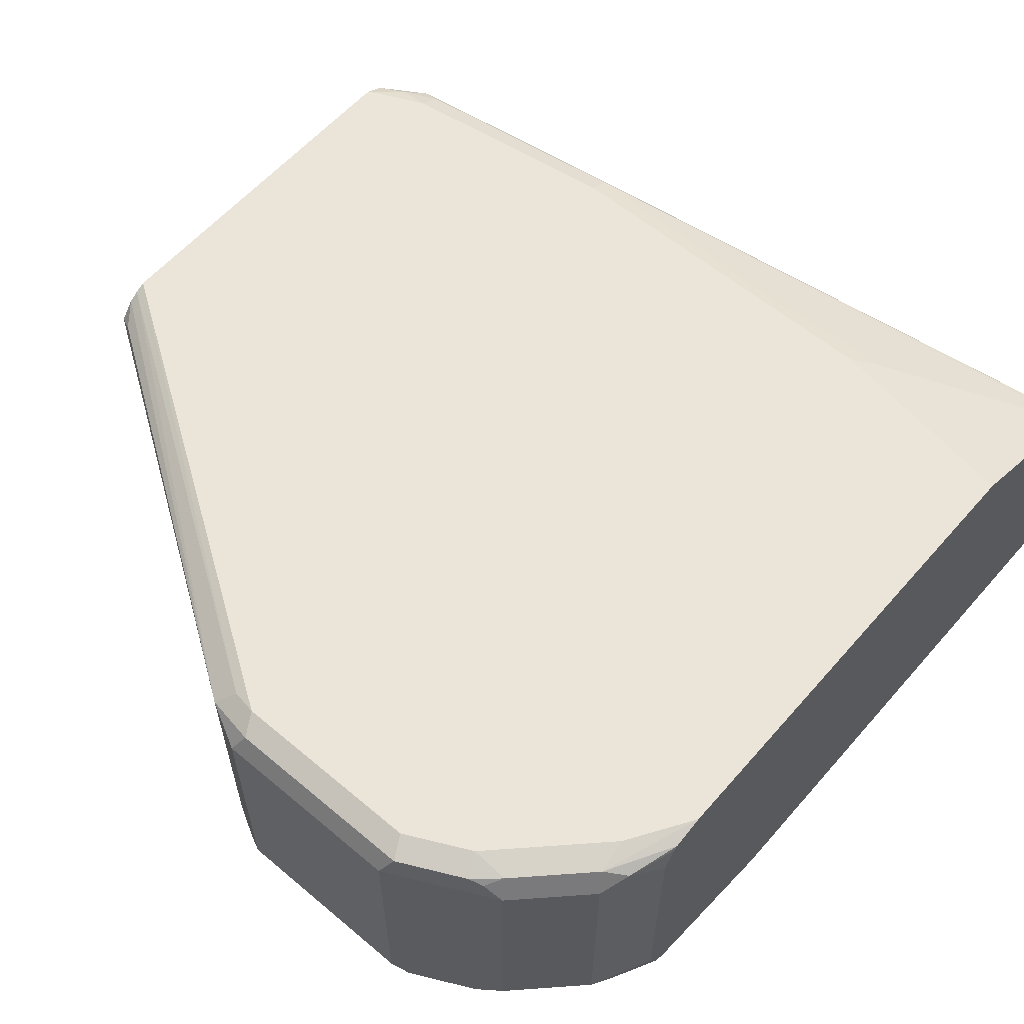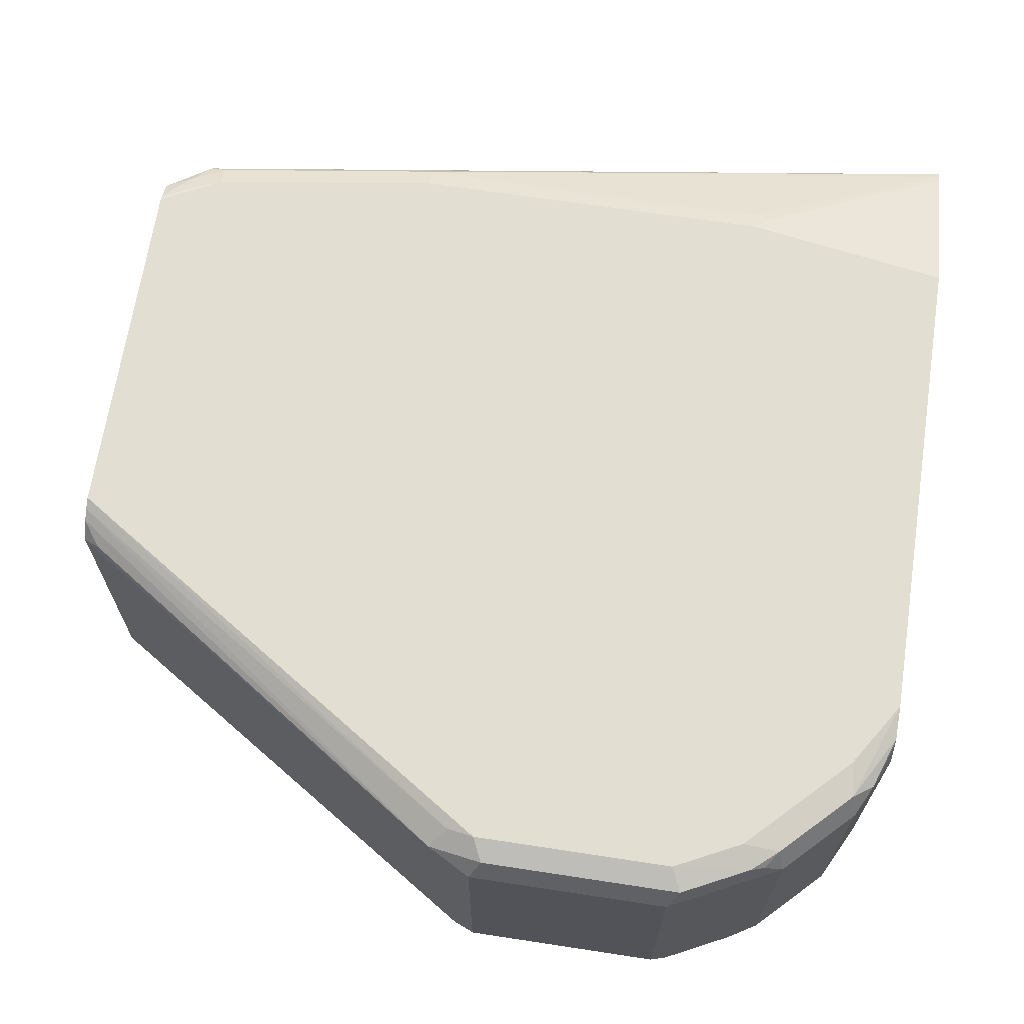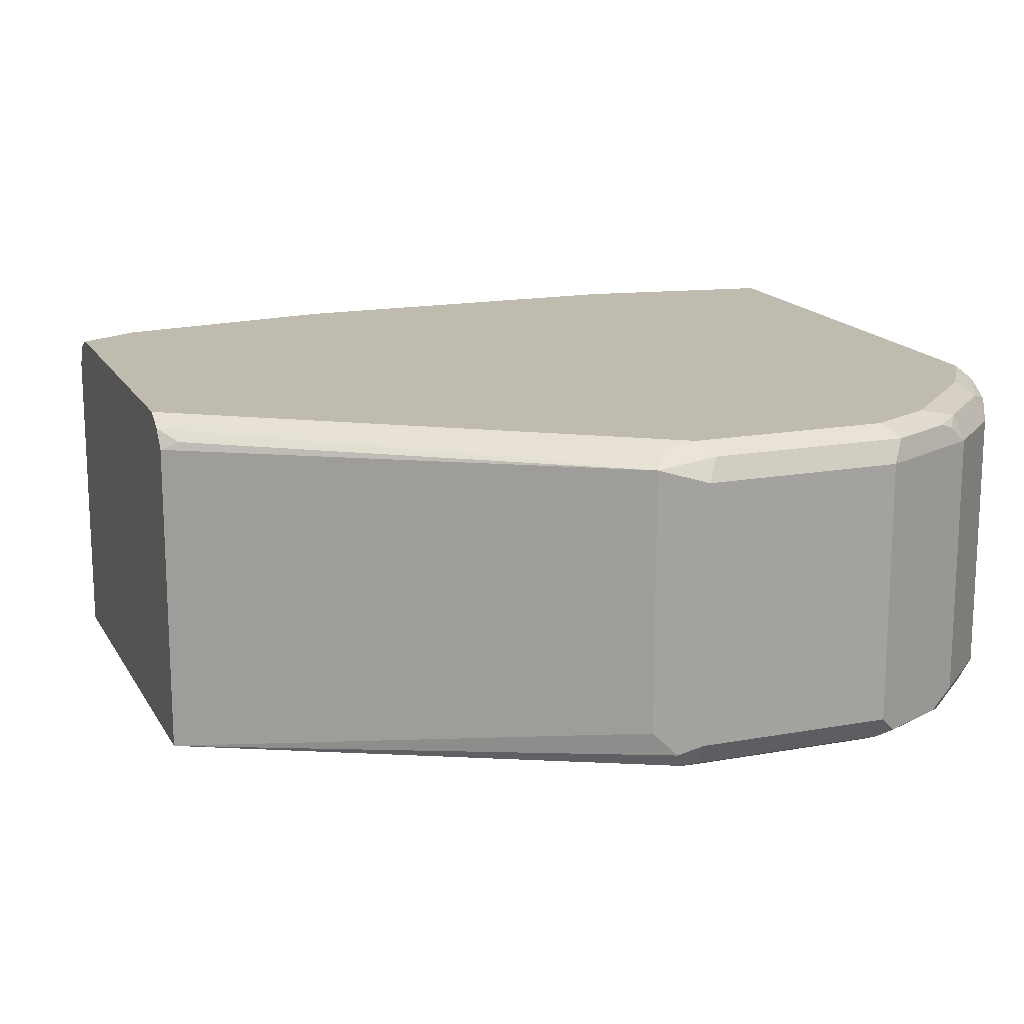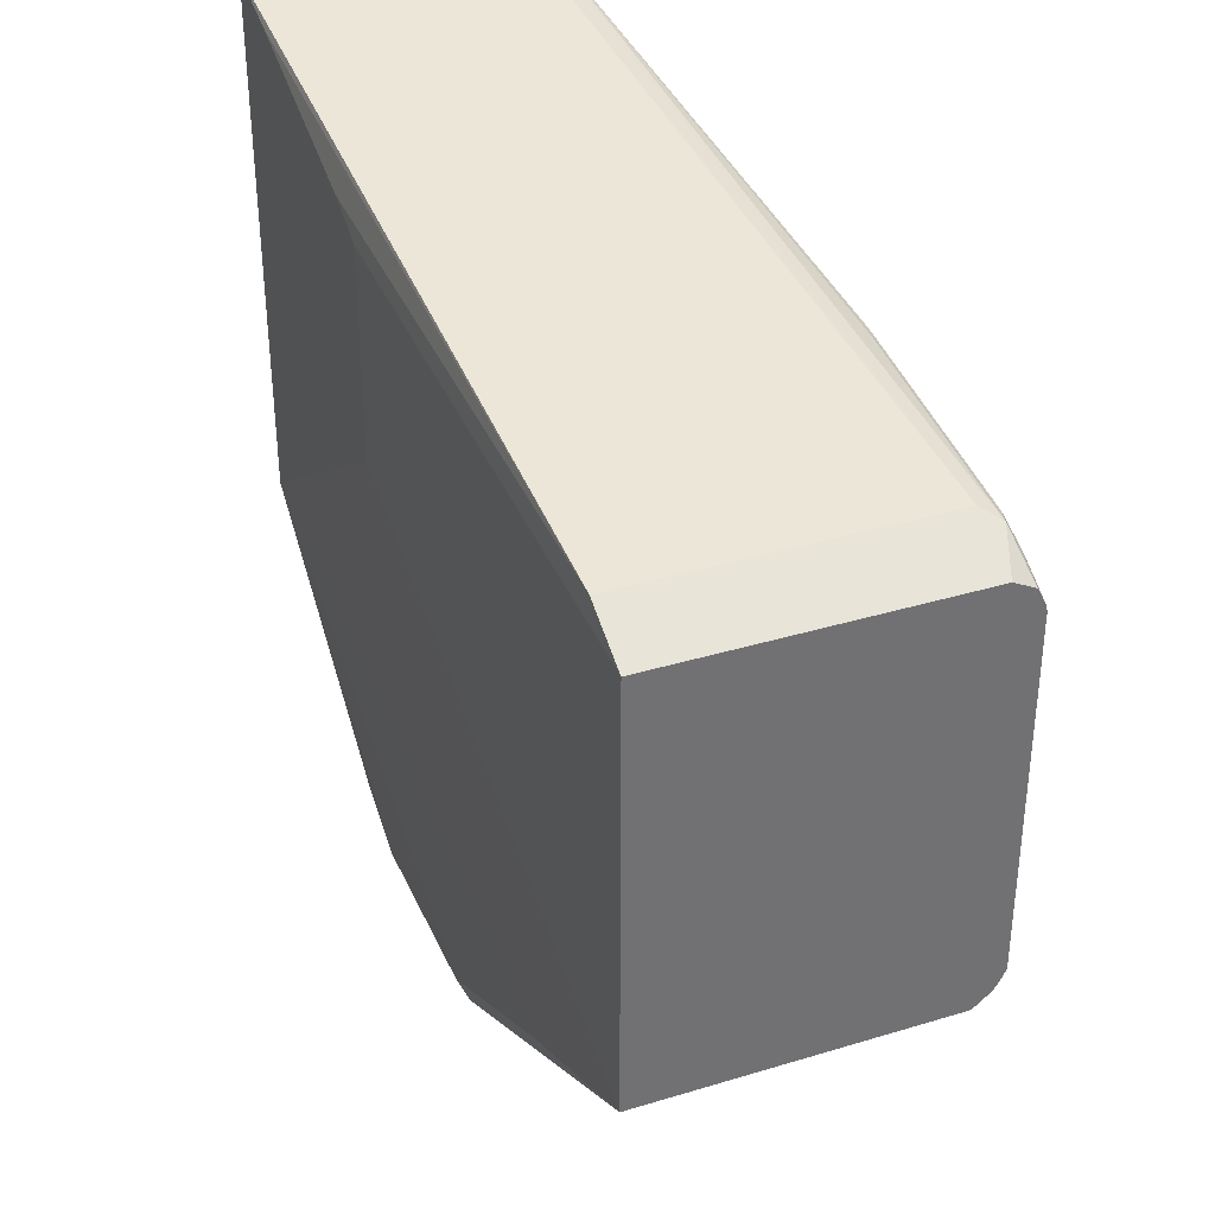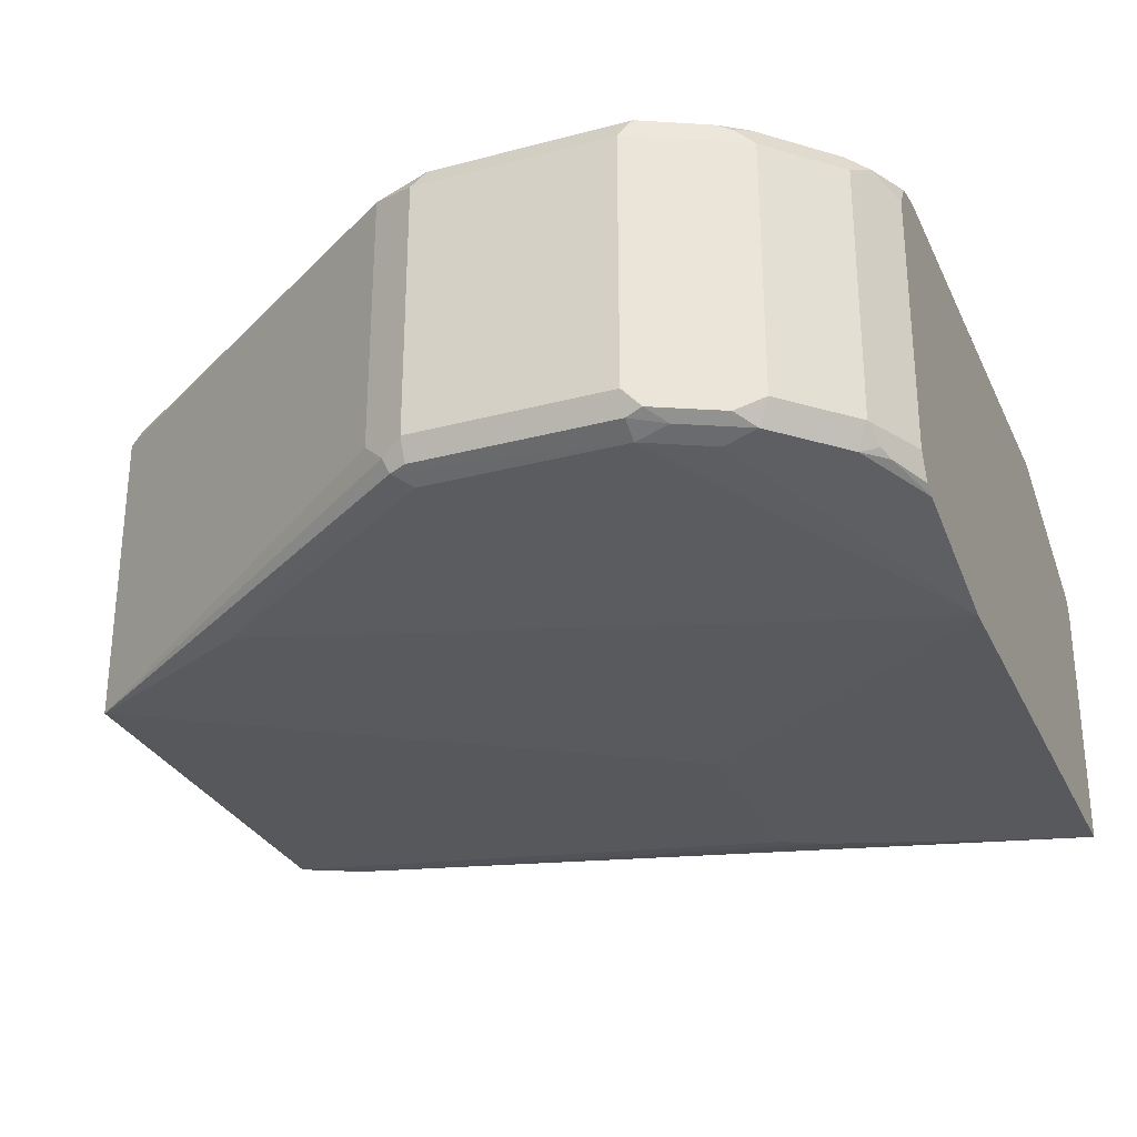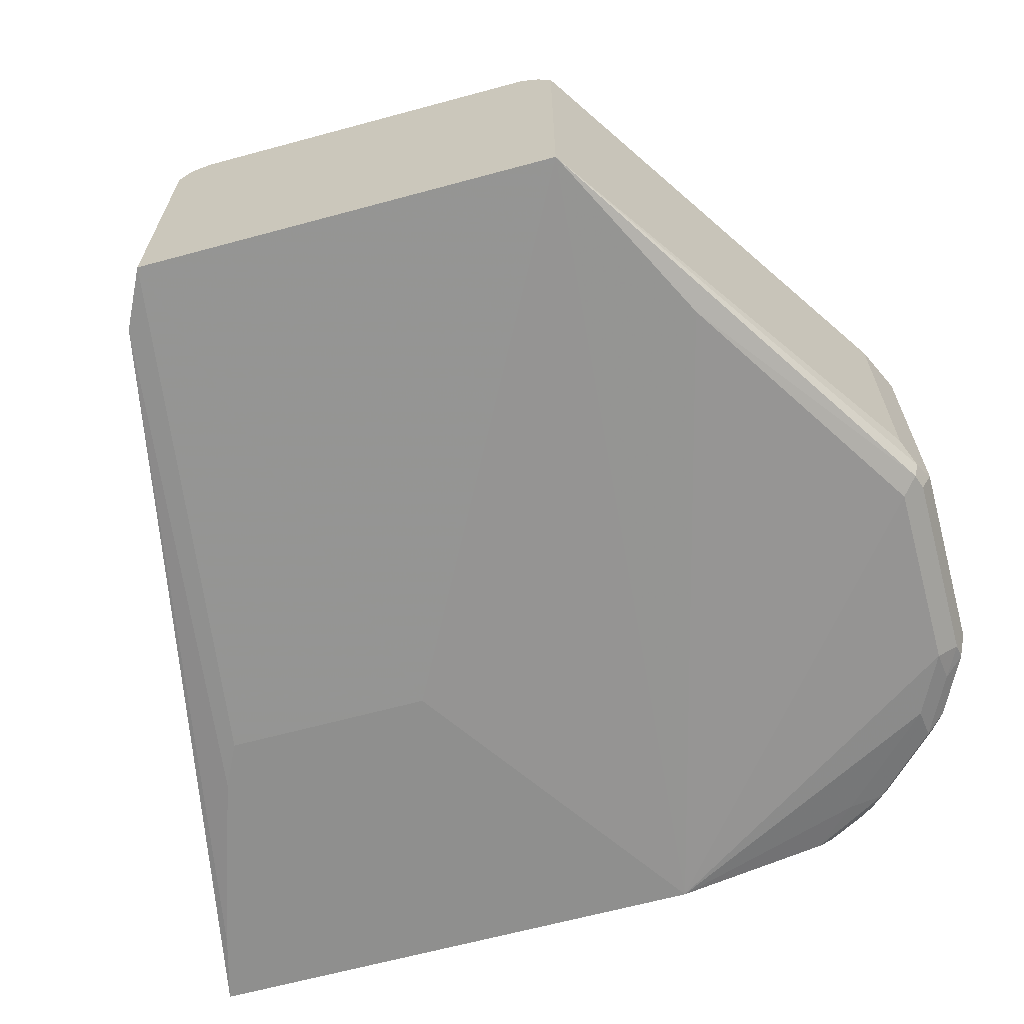
<metadata>
{"format":"obj","ext":"obj","renderer":"f3d","projection":"perspective","resolution":1024,"background":"white","views":[{"elev":59.2,"azim":40.8,"up":"+Z"},{"elev":67.5,"azim":8.7,"up":"+Z"},{"elev":16.2,"azim":-20.7,"up":"+Z"},{"elev":35.9,"azim":-111.7,"up":"+Y"},{"elev":-29.3,"azim":21.4,"up":"+Z"},{"elev":-65.3,"azim":-74.8,"up":"+Z"}]}
</metadata>
<code>
v -0.6285 0.1702 0.3077
v -0.6285 0.1571 0.3142
v -0.4795 0.1648 0.3104
v -0.4125 0.1571 0.3142
v -0.4125 0.1702 0.3077
v -0.2894 0.241 0.2696
v -0.4026 0.1669 0.3093
v -0.2894 0.2375 0.2714
v -0.2894 0.2447 0.2674
v -0.6384 0.1718 0.3044
v -0.7758 0.1522 0.3044
v -0.766 0.1571 0.2946
v -0.766 0.1571 0.1099
v -0.8022 0.139 0.1099
v -0.8022 0.139 0.2946
v -0.8022 0.1324 0.308
v -0.7856 0.1399 0.3093
v -0.766 0.1506 0.3077
v -0.766 0.1375 0.3142
v -0.8022 0.1213 0.3135
v -0.8022 0.1178 0.3142
v -0.8022 -0.1106 0.307
v -0.8022 -0.09816 0.3142
v -0.5303 -0.275 0.3142
v -0.2894 0.1375 0.3142
v -0.2894 -0.1571 0.3142
v -0.3143 -0.1964 0.3142
v -0.3118 -0.216 0.3093
v -0.3732 -0.2553 0.3142
v -0.4125 -0.275 0.3142
v -0.3667 -0.2684 0.3077
v -0.3511 -0.2553 0.3093
v -0.3585 -0.2651 0.3044
v -0.347 -0.2618 0.2946
v -0.4125 -0.2946 0.2946
v -0.4059 -0.288 0.3077
v -0.5238 -0.288 0.3077
v -0.5303 -0.2946 0.2946
v -0.5565 -0.2815 0.3012
v -0.5303 -0.2946 0.1375
v -0.5565 -0.2815 0.1441
v -0.5434 -0.288 0.131
v -0.5402 -0.2848 0.1228
v -0.8022 -0.1194 0.1099
v -0.8022 -0.1194 0.2962
v -0.7922 -0.1244 0.3012
v -0.8022 -0.1044 0.3111
v -0.5467 -0.2717 0.311
v -0.4795 0.05487 0.09733
v -0.2894 -0.07451 0.09733
v -0.2894 0.2482 0.09733
v -0.4795 0.1825 0.09733
v -0.4517 0.1964 0.09733
v -0.3339 0.2357 0.09733
v -0.2894 0.2482 0.2553
v -0.2894 -0.1763 0.3096
v -0.2894 -0.1783 0.1219
v -0.2894 -0.1703 0.1182
v -0.3143 -0.1964 0.1179
v -0.3732 -0.2553 0.1179
v -0.3143 -0.2185 0.1228
v -0.3536 -0.2577 0.1228
v -0.347 -0.2618 0.1375
v -0.3077 -0.2226 0.1375
v -0.3044 -0.2111 0.1277
v -0.3012 -0.2029 0.1244
v -0.2894 -0.1859 0.1375
v -0.2995 -0.2062 0.3044
v -0.3077 -0.2226 0.2946
v -0.2894 -0.1785 0.3072
v -0.2894 -0.1859 0.2946
v -0.4125 -0.2946 0.1375
v -0.3634 -0.27 0.1277
v -0.4026 -0.2897 0.1277
v -0.5303 -0.288 0.1244
v -0.4795 -0.288 0.1244
v -0.4125 -0.288 0.1244
v -0.3928 -0.2774 0.1228
v -0.4125 -0.275 0.1179
v -0.5303 -0.275 0.1179
v -0.6874 -0.1767 0.1099
f 61 60 59
f 61 58 66
f 61 62 60
f 61 63 62
f 61 64 63
f 61 65 64
f 61 66 65
f 67 64 57
f 66 58 57
f 66 57 65
f 64 65 57
f 68 64 67
f 68 69 64
f 68 28 69
f 59 60 50
f 61 59 58
f 59 50 58
f 55 51 12
f 57 50 56
f 54 51 53
f 54 13 51
f 54 53 13
f 53 14 13
f 53 52 14
f 52 49 14
f 13 12 51
f 58 50 57
f 68 56 28
f 55 12 9
f 9 25 51
f 8 25 9
f 8 4 25
f 4 2 25
f 50 51 25
f 56 50 25
f 55 9 51
f 70 56 68
f 69 34 63
f 70 68 71
f 77 76 43
f 77 74 76
f 77 78 74
f 77 79 78
f 77 43 79
f 43 80 79
f 43 81 80
f 75 40 43
f 43 44 81
f 81 50 80
f 79 80 50
f 60 79 50
f 60 62 79
f 78 79 62
f 78 62 74
f 40 72 38
f 81 44 50
f 75 43 76
f 75 76 74
f 75 74 40
f 68 67 71
f 67 57 71
f 71 57 56
f 28 56 26
f 26 56 25
f 28 32 69
f 28 29 32
f 69 32 34
f 53 51 52
f 64 69 63
f 34 35 63
f 63 35 72
f 73 63 72
f 73 62 63
f 73 74 62
f 73 72 74
f 74 72 40
f 70 71 56
f 52 51 49
f 47 39 48
f 49 50 44
f 17 11 16
f 18 11 17
f 18 1 11
f 18 19 1
f 18 17 19
f 20 19 17
f 20 21 19
f 11 15 16
f 20 16 21
f 21 16 22
f 23 21 22
f 2 21 23
f 19 21 2
f 19 2 1
f 24 2 23
f 24 25 2
f 20 17 16
f 24 26 25
f 11 14 15
f 11 12 13
f 72 35 38
f 2 3 1
f 4 3 2
f 5 3 4
f 5 1 3
f 5 6 1
f 5 7 6
f 11 13 14
f 5 4 7
f 6 7 8
f 6 8 9
f 6 9 1
f 10 1 9
f 10 11 1
f 10 9 11
f 11 9 12
f 8 7 4
f 49 51 50
f 27 26 24
f 27 29 28
f 41 39 44
f 39 45 44
f 46 45 39
f 46 22 45
f 46 39 22
f 47 22 39
f 47 23 22
f 42 41 44
f 47 48 23
f 24 48 37
f 24 23 48
f 24 37 30
f 45 22 44
f 22 16 44
f 14 44 16
f 49 44 14
f 39 37 48
f 27 28 26
f 42 44 43
f 42 40 41
f 27 24 29
f 29 24 30
f 31 29 30
f 31 32 29
f 33 32 31
f 33 34 32
f 33 31 34
f 42 43 40
f 31 35 34
f 31 30 36
f 36 30 37
f 36 37 35
f 37 38 35
f 39 38 37
f 39 40 38
f 41 40 39
f 31 36 35
f 15 14 16

</code>
